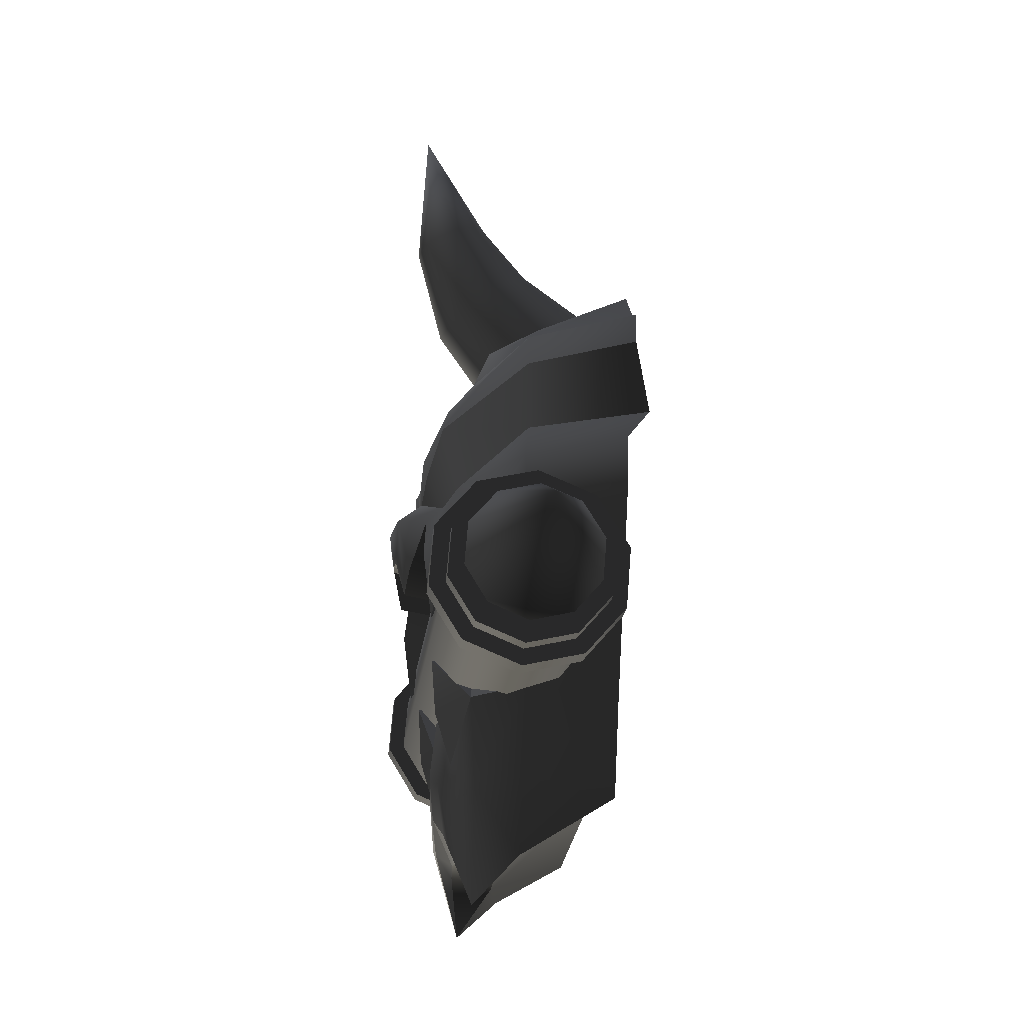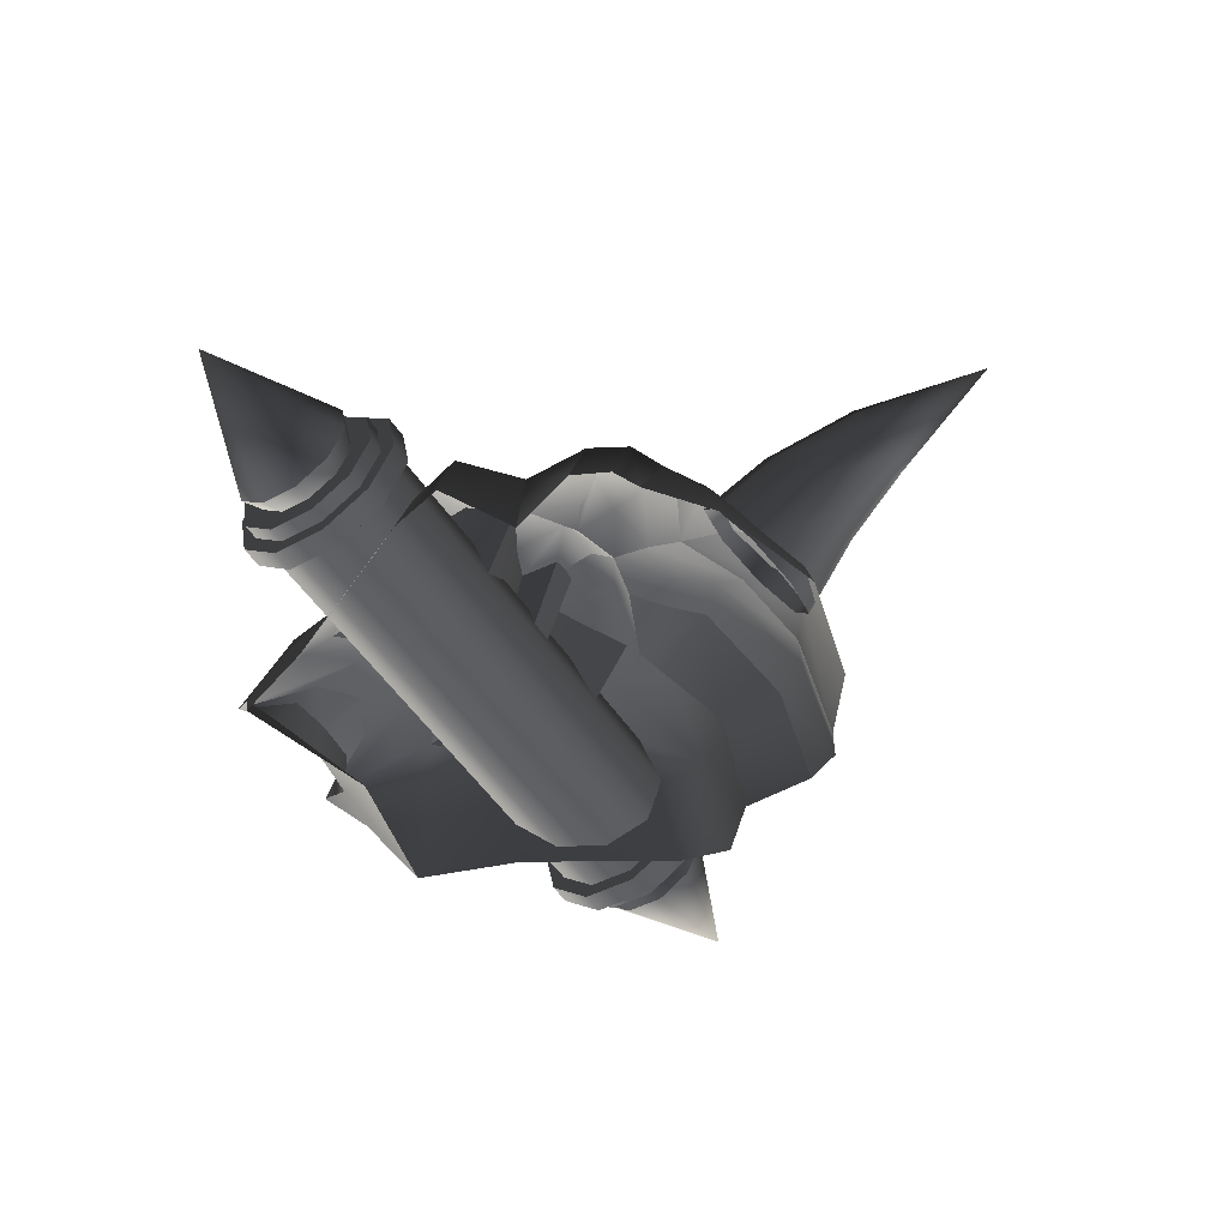
<metadata>
{"format":"obj","ext":"obj","renderer":"f3d","projection":"perspective","resolution":1024,"background":"white","views":[{"elev":-21.5,"azim":80.1,"up":"+Y"},{"elev":-49.4,"azim":123.8,"up":"+Z"}]}
</metadata>
<code>
g Weapon_Pistol_K21_R
v 0.001515 -0.05657 -0.02002
v 0.1626 -0.07856 -0.02429
v 0.002451 -0.07934 -0.03384
v 0.1617 -0.05578 -0.01047
v -0 -0.04629 0.004532
v 0.1601 -0.0455 0.01409
v -0.001515 -0.05243 0.03043
v 0.1586 -0.05164 0.03998
v -0.002451 -0.07264 0.04778
v 0.1577 -0.07186 0.05734
v -0.002451 -0.09921 0.04996
v 0.1577 -0.09843 0.05952
v -0.001515 -0.122 0.03614
v 0.1586 -0.1212 0.04569
v 0 -0.1323 0.01159
v 0.1601 -0.1315 0.02114
v 0.001515 -0.1261 -0.01431
v 0.1617 -0.1253 -0.004756
v 0.002451 -0.1059 -0.03166
v 0.1626 -0.1051 -0.02211
v 0.002451 -0.07934 -0.03384
v 0.1626 -0.07856 -0.02429
v -0.1577 -0.1067 -0.04122
v -0.1577 -0.08013 -0.0434
v -0.1586 -0.1269 -0.02386
v -0.1601 -0.1331 0.002035
v -0.1617 -0.1228 0.02659
v -0.1626 -0.1 0.04041
v -0.1626 -0.07343 0.03823
v -0.1617 -0.05321 0.02088
v -0.1601 -0.04707 -0.005021
v -0.1586 -0.05735 -0.02957
v -0.1577 -0.08013 -0.0434
v 0.1586 -0.05164 0.03998
v 0.1577 -0.09843 0.05952
v 0.1586 -0.1212 0.04569
v 0.1577 -0.07186 0.05734
v 0.1601 -0.1315 0.02114
v 0.1601 -0.0455 0.01409
v 0.1617 -0.05578 -0.01047
v 0.1617 -0.1253 -0.004756
v 0.1626 -0.07856 -0.02429
v 0.1626 -0.1051 -0.02211
v 0.1404 -0.04935 -0.01736
v 0.1415 -0.1086 -0.03133
v 0.1404 -0.1328 -0.01051
v 0.1415 -0.07668 -0.03395
v 0.1385 -0.1402 0.02056
v 0.1385 -0.03702 0.01209
v 0.1367 -0.04439 0.04316
v 0.1367 -0.1278 0.05001
v 0.1356 -0.06864 0.06398
v 0.1356 -0.1005 0.0666
v 0.1494 -0.04433 0.04392
v 0.1482 -0.1005 0.06735
v 0.1494 -0.1278 0.05077
v 0.1482 -0.06858 0.06474
v 0.1512 -0.1401 0.02131
v 0.1512 -0.03696 0.01285
v 0.153 -0.04929 -0.01661
v 0.153 -0.1327 -0.009758
v 0.1541 -0.07662 -0.03319
v 0.1541 -0.1085 -0.03058
v 0.1482 -0.06858 0.06474
v 0.1367 -0.04439 0.04316
v 0.1356 -0.06864 0.06398
v 0.1494 -0.04433 0.04392
v 0.1482 -0.1005 0.06735
v 0.1356 -0.1005 0.0666
v 0.1494 -0.1278 0.05077
v 0.1367 -0.1278 0.05001
v 0.1512 -0.1401 0.02131
v 0.1385 -0.1402 0.02056
v 0.153 -0.1327 -0.009758
v 0.1404 -0.1328 -0.01051
v 0.1541 -0.1085 -0.03058
v 0.1415 -0.1086 -0.03133
v 0.1541 -0.07662 -0.03319
v 0.1415 -0.07668 -0.03395
v 0.153 -0.04929 -0.01661
v 0.1404 -0.04935 -0.01736
v 0.1512 -0.03696 0.01285
v 0.1385 -0.03702 0.01209
v 0.1737 -0.06129 -0.004944
v 0.25 -0.08805 0.02298
v 0.1745 -0.08019 -0.01641
v 0.1745 -0.1022 -0.0146
v 0.1737 -0.119 -0.000208
v 0.1725 -0.1241 0.02128
v 0.1712 -0.1156 0.04164
v 0.1704 -0.09667 0.05311
v 0.1704 -0.07463 0.0513
v 0.1712 -0.05786 0.03691
v 0.1725 -0.05277 0.01542
v 0.09695 -0.0888 0.01384
v 0.1704 -0.07463 0.0513
v 0.1712 -0.05786 0.03691
v 0.1704 -0.09667 0.05311
v 0.1712 -0.1156 0.04164
v 0.1725 -0.1241 0.02128
v 0.1737 -0.119 -0.000208
v 0.1745 -0.1022 -0.0146
v 0.1745 -0.08019 -0.01641
v 0.1737 -0.06129 -0.004944
v 0.1725 -0.05277 0.01542
v 0.02084 -0.1647 0.04408
v 0.04076 -0.2344 0.02819
v 0.04399 -0.186 0.04149
v 0.02126 -0.1937 0.0405
v -0.001872 -0.1557 0.04491
v -0.001632 -0.1799 0.04287
v 0.06304 -0.1762 0.03054
v 0.04627 -0.1623 0.04065
v 0.05724 -0.2114 0.006277
v 0.07188 -0.174 0.006797
v 0.08122 -0.1856 -0.03904
v 0.02078 -0.1361 0.04163
v -0.001808 -0.1259 0.04138
v 0.06731 -0.1314 0.03333
v 0.08385 -0.1282 0.005514
v 0.09658 -0.1372 -0.03845
v 0.08288 -0.1804 -0.03898
v 0.1371 -0.04248 -0.03582
v 0.1182 -0.04872 0.01043
v 0.1243 -0.01741 0.01474
v 0.1435 -0.01159 -0.03537
v 0.1134 0.01663 -0.05409
v 0.09735 0.009698 0.007987
v 0.07043 -0.01647 0.04158
v 0.06843 -0.05362 0.05935
v 0.05708 -0.02326 0.04777
v 0.05323 -0.03009 0.05593
v 0.02242 -0.01866 0.06755
v 0.02692 -0.0482 0.06132
v 0.023 -0.008857 0.05474
v -0.00312 -0.002359 0.05321
v -0.003961 -0.01828 0.06862
v -0.003741 -0.036 0.06639
v 0.003724 -0.03668 0.06592
v 0.008922 -0.05678 0.06173
v 0.104 -0.05235 0.03563
v 0.08644 -0.0723 0.05309
v 0.06913 -0.0897 0.05497
v 0.05354 0.02428 0.04772
v 0.03508 0.04262 0.04244
v 0.02496 0.01638 0.05412
v -0.002818 0.02104 0.04622
v 0.0863 0.06824 0.005384
v 0.0968 0.04751 0.007761
v 0.032 0.0622 0.02724
v -0.002297 0.04269 0.03571
v 0.023 -0.008857 0.05474
v 0.03731 0.002498 0.0538
v -0.00312 -0.002359 0.05321
v 0.06743 0.07629 0.00329
v 0.09733 0.08061 -0.04953
v 0.1119 0.07381 -0.0481
v 0.1208 0.05353 -0.0459
v 0.000574 0.1121 -0.01811
v 0.06432 0.1074 -0.05371
v 0.002942 0.1247 -0.05882
v 0.04441 0.09329 -0.007066
v 0.09733 0.08061 -0.04953
v 0.06743 0.07629 0.00329
v 0.03359 0.08146 0.01894
v -0.001617 0.07677 0.02152
v 0.032 0.0622 0.02724
v -0.002297 0.04269 0.03571
v 0.04076 -0.2344 0.02819
v 0.02126 -0.1937 0.0405
v 0.02301 -0.2058 0.03189
v -0.000877 -0.2049 0.03228
v -0.001632 -0.1799 0.04287
v 0.04076 -0.2344 0.02819
v 0.02301 -0.2058 0.03189
v 0.0317 -0.2098 0.01036
v 0.000581 -0.205 0.007826
v -0.000877 -0.2049 0.03228
v -0.02454 -0.206 0.02905
v -0.03057 -0.2101 0.006642
v -0.04144 -0.2348 0.02329
v 0.03731 0.002498 0.0538
v 0.023 -0.008857 0.05474
v 0.05708 -0.02326 0.04777
v 0.05354 0.02428 0.04772
v 0.07043 -0.01647 0.04158
v 0.09735 0.009698 0.007987
v 0.0968 0.04751 0.007761
v 0.1208 0.05353 -0.0459
v 0.1134 0.01663 -0.05409
v 0.02078 -0.1361 0.04163
v 0.04588 -0.1346 0.04899
v 0.04231 -0.1048 0.05059
v 0.04627 -0.1623 0.04065
v 0.02692 -0.0482 0.06132
v 0.05224 -0.04785 0.01328
v 0.05323 -0.03009 0.05593
v 0.02992 -0.05487 0.02186
v 0.008922 -0.05678 0.06173
v 0.01042 -0.0628 0.02699
v 0.04588 -0.1346 0.04899
v 0.06731 -0.1314 0.03333
v 0.04231 -0.1048 0.05059
v 0.04627 -0.1623 0.04065
v 0.05724 -0.2114 0.006277
v 0.04076 -0.2344 0.02819
v 0.0317 -0.2098 0.01036
v 0.08122 -0.1856 -0.03904
v 0.00345 -0.1641 -0.04362
v 0.000581 -0.205 0.007826
v -0.03057 -0.2101 0.006642
v -0.07453 -0.1857 -0.0412
v -0.05543 -0.2119 -0.000445
v -0.04144 -0.2348 0.02329
v 0.003724 -0.03668 0.06592
v 0.01042 -0.0628 0.02699
v 0.008922 -0.05678 0.06173
v 0.005937 -0.05058 0.01405
v -0.003741 -0.036 0.06639
v 0.005937 -0.05058 0.01405
v 0.003724 -0.03668 0.06592
v -0.000582 -0.04989 0.01457
v -0.000502 -0.1237 0.0193
v 0.02078 -0.1361 0.04163
v 0.02285 -0.1316 0.00886
v -0.001808 -0.1259 0.04138
v 0.04231 -0.1048 0.05059
v 0.02285 -0.1316 0.00886
v 0.02078 -0.1361 0.04163
v 0.0436 -0.1062 0.02835
v 0.06731 -0.1314 0.03333
v 0.0436 -0.1062 0.02835
v 0.04231 -0.1048 0.05059
v 0.06913 -0.0897 0.05497
v 0.06843 -0.05362 0.05935
v 0.06221 -0.05888 0.03303
v 0.05224 -0.04785 0.01328
v 0.05323 -0.03009 0.05593
v 0.08385 -0.1282 0.005514
v 0.0436 -0.1062 0.02835
v 0.06731 -0.1314 0.03333
v -0.1617 -0.05321 0.02088
v -0.1626 -0.1 0.04041
v -0.1626 -0.07343 0.03823
v -0.1617 -0.1228 0.02659
v -0.1601 -0.1331 0.002035
v -0.1601 -0.04707 -0.005021
v -0.1586 -0.05735 -0.02957
v -0.1586 -0.1269 -0.02386
v -0.1577 -0.08013 -0.0434
v -0.1577 -0.1067 -0.04122
v -0.1367 -0.05071 -0.03389
v -0.1356 -0.1099 -0.04786
v -0.1356 -0.07804 -0.05048
v -0.1367 -0.1342 -0.02704
v -0.1385 -0.1415 0.004029
v -0.1385 -0.03838 -0.004437
v -0.1404 -0.04575 0.02663
v -0.1404 -0.1292 0.03348
v -0.1415 -0.07 0.04745
v -0.1415 -0.1019 0.05007
v -0.153 -0.04581 0.02588
v -0.1541 -0.1019 0.04931
v -0.1541 -0.07006 0.0467
v -0.153 -0.1293 0.03273
v -0.1512 -0.1416 0.003274
v -0.1512 -0.03844 -0.005191
v -0.1494 -0.05078 -0.03465
v -0.1494 -0.1342 -0.0278
v -0.1482 -0.0781 -0.05123
v -0.1482 -0.11 -0.04862
v -0.1541 -0.07006 0.0467
v -0.1404 -0.04575 0.02663
v -0.153 -0.04581 0.02588
v -0.1415 -0.07 0.04745
v -0.1541 -0.1019 0.04931
v -0.1415 -0.1019 0.05007
v -0.153 -0.1293 0.03273
v -0.1404 -0.1292 0.03348
v -0.1512 -0.1416 0.003274
v -0.1385 -0.1415 0.004029
v -0.1494 -0.1342 -0.0278
v -0.1367 -0.1342 -0.02704
v -0.1482 -0.11 -0.04862
v -0.1356 -0.1099 -0.04786
v -0.1482 -0.0781 -0.05123
v -0.1356 -0.07804 -0.05048
v -0.1494 -0.05078 -0.03465
v -0.1367 -0.05071 -0.03389
v -0.1512 -0.03844 -0.005191
v -0.1385 -0.03838 -0.004437
v -0.1712 -0.06299 -0.02552
v -0.1704 -0.08188 -0.03699
v -0.25 -0.0905 -0.006856
v -0.1704 -0.1039 -0.03518
v -0.1712 -0.1207 -0.02079
v -0.1725 -0.1258 0.000698
v -0.1737 -0.1173 0.02107
v -0.1745 -0.09836 0.03253
v -0.1745 -0.07632 0.03072
v -0.1737 -0.05955 0.01633
v -0.1725 -0.05446 -0.005156
v -0.09695 -0.08975 0.002277
v -0.1737 -0.05955 0.01633
v -0.1745 -0.07632 0.03072
v -0.1745 -0.09836 0.03253
v -0.1737 -0.1173 0.02107
v -0.1725 -0.1258 0.000698
v -0.1712 -0.1207 -0.02079
v -0.1704 -0.1039 -0.03518
v -0.1704 -0.08188 -0.03699
v -0.1712 -0.06299 -0.02552
v -0.1725 -0.05446 -0.005156
v -0.02424 -0.1649 0.04139
v -0.04144 -0.2348 0.02329
v -0.02395 -0.1939 0.0378
v -0.04671 -0.1865 0.03607
v -0.06441 -0.1769 0.02294
v -0.0491 -0.1627 0.03496
v -0.05543 -0.2119 -0.000445
v -0.07039 -0.1747 -0.001691
v -0.07453 -0.1857 -0.0412
v -0.09352 -0.1265 -0.04458
v -0.08257 -0.129 -0.004414
v -0.1323 -0.04418 -0.05692
v -0.118 -0.04988 -0.003661
v -0.1249 -0.01863 -0.000124
v -0.1375 -0.01365 -0.06046
v -0.1061 0.01544 -0.06862
v -0.09761 0.008742 -0.003644
v -0.07462 -0.01718 0.03293
v -0.07439 -0.05432 0.05083
v -0.06204 -0.02384 0.04066
v -0.05912 -0.03064 0.04923
v -0.03002 -0.01891 0.06442
v -0.03346 -0.0485 0.05771
v -0.02917 -0.009112 0.05163
v -0.00312 -0.002359 0.05321
v -0.003961 -0.01828 0.06862
v -0.003741 -0.036 0.06639
v -0.01109 -0.03676 0.06504
v -0.01556 -0.0569 0.06027
v -0.1068 -0.05338 0.02305
v -0.09134 -0.07318 0.04248
v -0.0742 -0.09041 0.04642
v -0.05899 0.02373 0.04101
v -0.03129 0.0161 0.05076
v -0.0402 0.04225 0.03794
v -0.002818 0.02104 0.04622
v -0.0869 0.06739 -0.004949
v -0.09741 0.04655 -0.003825
v -0.03553 0.06187 0.02321
v -0.002297 0.04269 0.03571
v -0.02917 -0.009112 0.05163
v -0.04338 0.002102 0.04899
v -0.00312 -0.002359 0.05321
v -0.06799 0.07563 -0.004789
v -0.09145 0.07968 -0.06079
v -0.106 0.07274 -0.0611
v -0.1149 0.05237 -0.05996
v 0.000574 0.1121 -0.01811
v -0.05844 0.1068 -0.06103
v -0.04407 0.09286 -0.01235
v 0.002938 0.1247 -0.05882
v -0.09145 0.07968 -0.06079
v -0.06799 0.07563 -0.004789
v -0.03631 0.08111 0.01477
v -0.001617 0.07677 0.02152
v -0.03553 0.06187 0.02321
v -0.002297 0.04269 0.03571
v -0.04144 -0.2348 0.02329
v -0.02454 -0.206 0.02905
v -0.02395 -0.1939 0.0378
v -0.000877 -0.2049 0.03228
v -0.001632 -0.1799 0.04287
v -0.04338 0.002102 0.04899
v -0.06204 -0.02384 0.04066
v -0.02917 -0.009112 0.05163
v -0.05899 0.02373 0.04101
v -0.07462 -0.01718 0.03293
v -0.09761 0.008742 -0.003644
v -0.09741 0.04655 -0.003825
v -0.1149 0.05237 -0.05996
v -0.1061 0.01544 -0.06862
v -0.02417 -0.1364 0.03894
v -0.04691 -0.1052 0.04527
v -0.04997 -0.1351 0.04328
v -0.0491 -0.1627 0.03496
v -0.03346 -0.0485 0.05771
v -0.05289 -0.04836 0.007005
v -0.03168 -0.05517 0.01819
v -0.05912 -0.03064 0.04923
v -0.01556 -0.0569 0.06027
v -0.01286 -0.06292 0.0256
v -0.04997 -0.1351 0.04328
v -0.04691 -0.1052 0.04527
v -0.06942 -0.132 0.02518
v -0.0491 -0.1627 0.03496
v -0.02417 -0.1364 0.03894
v -0.06942 -0.132 0.02518
v -0.01109 -0.03676 0.06504
v -0.01286 -0.06292 0.0256
v -0.006984 -0.05064 0.01328
v -0.01556 -0.0569 0.06027
v -0.003741 -0.036 0.06639
v -0.006984 -0.05064 0.01328
v -0.000582 -0.04989 0.01457
v -0.01109 -0.03676 0.06504
v -0.000502 -0.1237 0.0193
v -0.02417 -0.1364 0.03894
v -0.001808 -0.1259 0.04138
v -0.02236 -0.1318 0.006163
v -0.04691 -0.1052 0.04527
v -0.02236 -0.1318 0.006163
v -0.04553 -0.1067 0.02304
v -0.02417 -0.1364 0.03894
v -0.06942 -0.132 0.02518
v -0.04691 -0.1052 0.04527
v -0.04553 -0.1067 0.02304
v -0.0742 -0.09041 0.04642
v -0.06503 -0.0595 0.02544
v -0.07439 -0.05432 0.05083
v -0.05289 -0.04836 0.007005
v -0.05912 -0.03064 0.04923
v -0.08257 -0.129 -0.004414
v -0.06942 -0.132 0.02518
v -0.04553 -0.1067 0.02304
v 0.03071 0.1055 -0.0396
v 0.000501 0.1416 -0.01214
v 0.02284 0.1366 -0.002887
v 0.002985 0.1115 -0.0513
v 0.04106 0.09085 -0.01474
v 0.03121 0.1241 0.01672
v 0.02797 0.07605 0.008726
v 0.02069 0.1115 0.03521
v -0.000888 0.0698 0.01705
v -0.002539 0.1063 0.04174
v -0.02861 0.07577 0.005351
v -0.02488 0.1113 0.03249
v -0.03896 0.09046 -0.01951
v -0.03325 0.1238 0.01288
v -0.02587 0.1053 -0.04298
v -0.02273 0.1363 -0.005605
v 0.002985 0.1115 -0.0513
v 0.000501 0.1416 -0.01214
v -0.01674 0.1728 0.02028
v -0.001305 0.1752 0.01537
v -0.003683 0.2348 0.05035
v -0.0238 0.1672 0.03394
v -0.01836 0.1617 0.04835
v -0.003595 0.1595 0.05507
v 0.01184 0.1618 0.05015
v 0.0189 0.1674 0.03649
v 0.01346 0.173 0.02208
v -0.001305 0.1752 0.01537
f 1 2 3
f 2 1 4
f 5 4 1
f 4 5 6
f 7 6 5
f 6 7 8
f 9 8 7
f 8 9 10
f 11 10 9
f 10 11 12
f 13 12 11
f 12 13 14
f 15 14 13
f 14 15 16
f 17 16 15
f 16 17 18
f 19 18 17
f 18 19 20
f 21 20 19
f 20 21 22
f 23 21 19
f 21 23 24
f 19 25 23
f 25 19 17
f 17 26 25
f 26 17 15
f 15 27 26
f 27 15 13
f 13 28 27
f 28 13 11
f 11 29 28
f 29 11 9
f 9 30 29
f 30 9 7
f 7 31 30
f 31 7 5
f 5 32 31
f 32 5 1
f 1 33 32
f 33 1 3
f 34 35 36
f 35 34 37
f 38 34 36
f 34 38 39
f 38 40 39
f 40 38 41
f 41 42 40
f 42 41 43
f 44 45 46
f 45 44 47
f 48 44 46
f 44 48 49
f 48 50 49
f 50 48 51
f 51 52 50
f 52 51 53
f 54 55 56
f 55 54 57
f 58 54 56
f 54 58 59
f 58 60 59
f 60 58 61
f 61 62 60
f 62 61 63
f 64 65 66
f 65 64 67
f 66 68 64
f 68 66 69
f 69 70 68
f 70 69 71
f 71 72 70
f 72 71 73
f 73 74 72
f 74 73 75
f 75 76 74
f 76 75 77
f 77 78 76
f 78 77 79
f 79 80 78
f 80 79 81
f 81 82 80
f 82 81 83
f 65 82 83
f 82 65 67
f 84 85 86
f 86 85 87
f 87 85 88
f 88 85 89
f 89 85 90
f 90 85 91
f 91 85 92
f 92 85 93
f 93 85 94
f 94 85 84
f 95 96 97
f 95 98 96
f 95 99 98
f 95 100 99
f 95 101 100
f 95 102 101
f 95 103 102
f 95 104 103
f 95 105 104
f 95 97 105
f 106 107 108
f 107 106 109
f 110 109 106
f 109 110 111
f 108 107 112
f 113 108 112
f 107 114 112
f 114 115 112
f 115 114 116
f 117 110 106
f 117 108 113
f 108 117 106
f 110 117 118
f 119 113 112
f 112 120 119
f 120 112 115
f 115 121 120
f 121 115 122
f 115 116 122
f 123 120 121
f 120 123 124
f 123 125 124
f 125 123 126
f 127 125 126
f 125 127 128
f 125 128 129
f 125 129 130
f 131 130 129
f 130 131 132
f 131 133 132
f 133 134 132
f 131 135 133
f 136 133 135
f 133 136 137
f 138 133 137
f 133 138 139
f 133 140 134
f 140 133 139
f 125 130 141
f 141 130 142
f 142 130 143
f 125 141 124
f 144 145 146
f 145 147 146
f 144 148 145
f 148 144 149
f 150 147 145
f 147 150 151
f 152 144 146
f 144 152 153
f 152 146 154
f 146 147 154
f 155 145 148
f 145 155 150
f 148 156 155
f 156 148 157
f 149 157 148
f 157 149 158
f 159 160 161
f 160 159 162
f 162 163 160
f 163 162 164
f 162 165 164
f 165 162 159
f 166 165 159
f 165 167 164
f 168 165 166
f 165 168 167
f 169 170 171
f 170 172 171
f 172 170 173
f 174 175 176
f 175 177 176
f 177 175 178
f 179 177 178
f 177 179 180
f 181 180 179
f 182 183 184
f 184 185 182
f 185 184 186
f 187 185 186
f 185 187 188
f 188 187 189
f 187 190 189
f 191 192 193
f 191 194 192
f 195 196 197
f 196 195 198
f 199 198 195
f 198 199 200
f 201 202 203
f 204 202 201
f 205 206 207
f 207 208 205
f 208 207 209
f 207 210 209
f 209 210 211
f 211 212 209
f 212 211 213
f 213 211 214
f 215 216 217
f 216 215 218
f 219 220 221
f 220 219 222
f 223 224 225
f 224 223 226
f 227 228 229
f 228 227 230
f 231 232 233
f 234 235 236
f 235 237 236
f 237 235 238
f 239 240 241
f 242 243 244
f 243 242 245
f 242 246 245
f 246 242 247
f 248 246 247
f 246 248 249
f 250 249 248
f 249 250 251
f 252 253 254
f 253 252 255
f 252 256 255
f 256 252 257
f 258 256 257
f 256 258 259
f 260 259 258
f 259 260 261
f 262 263 264
f 263 262 265
f 262 266 265
f 266 262 267
f 268 266 267
f 266 268 269
f 270 269 268
f 269 270 271
f 272 273 274
f 273 272 275
f 276 275 272
f 275 276 277
f 278 277 276
f 277 278 279
f 280 279 278
f 279 280 281
f 282 281 280
f 281 282 283
f 284 283 282
f 283 284 285
f 286 285 284
f 285 286 287
f 288 287 286
f 287 288 289
f 290 289 288
f 289 290 291
f 290 273 291
f 273 290 274
f 292 293 294
f 293 295 294
f 295 296 294
f 296 297 294
f 297 298 294
f 298 299 294
f 299 300 294
f 300 301 294
f 301 302 294
f 302 292 294
f 303 304 305
f 303 305 306
f 303 306 307
f 303 307 308
f 303 308 309
f 303 309 310
f 303 310 311
f 303 311 312
f 303 312 313
f 303 313 304
f 314 315 316
f 315 314 317
f 316 110 314
f 110 316 111
f 317 318 315
f 319 318 317
f 315 318 320
f 320 318 321
f 321 322 320
f 321 323 322
f 323 321 324
f 318 324 321
f 324 325 323
f 325 324 326
f 327 325 326
f 325 327 328
f 327 329 328
f 329 327 330
f 327 331 330
f 327 332 331
f 332 333 331
f 333 332 334
f 333 334 335
f 335 334 336
f 333 335 337
f 335 338 337
f 338 335 339
f 335 340 339
f 340 335 341
f 335 342 341
f 342 335 336
f 327 343 332
f 343 344 332
f 344 345 332
f 327 326 343
f 346 347 348
f 348 347 349
f 350 346 348
f 346 350 351
f 349 352 348
f 352 349 353
f 346 354 347
f 354 346 355
f 354 356 347
f 347 356 349
f 357 348 352
f 348 357 350
f 358 350 357
f 350 358 359
f 359 351 350
f 351 359 360
f 361 362 363
f 362 361 364
f 365 363 362
f 363 365 366
f 363 366 367
f 367 361 363
f 368 361 367
f 367 366 369
f 370 367 369
f 367 370 368
f 371 372 373
f 374 373 372
f 373 374 375
f 376 377 378
f 379 377 376
f 377 379 380
f 379 381 380
f 381 379 382
f 382 383 381
f 381 383 384
f 385 386 387
f 385 387 388
f 389 390 391
f 390 389 392
f 391 393 389
f 393 391 394
f 395 396 397
f 398 395 397
f 110 399 314
f 399 110 118
f 399 317 314
f 317 399 319
f 400 318 319
f 324 318 400
f 401 402 403
f 402 401 404
f 405 406 407
f 406 405 408
f 409 410 411
f 410 409 412
f 413 414 415
f 414 413 416
f 417 418 419
f 420 421 422
f 423 422 421
f 422 423 424
f 425 426 427
f 428 429 430
f 429 428 431
f 430 432 428
f 432 430 433
f 433 434 432
f 434 433 435
f 435 436 434
f 436 435 437
f 437 438 436
f 438 437 439
f 439 440 438
f 440 439 441
f 441 442 440
f 442 441 443
f 443 444 442
f 444 443 445
f 443 441 446
f 446 445 443
f 445 446 447
f 447 446 448
f 446 449 448
f 441 449 446
f 449 450 448
f 441 450 449
f 450 441 439
f 450 451 448
f 439 451 450
f 451 439 437
f 451 452 448
f 437 452 451
f 452 453 448
f 453 454 448
f 454 455 448
f 430 455 454
f 455 430 429
f 433 454 453
f 454 433 430
f 435 453 452
f 453 435 433
f 452 437 435

</code>
